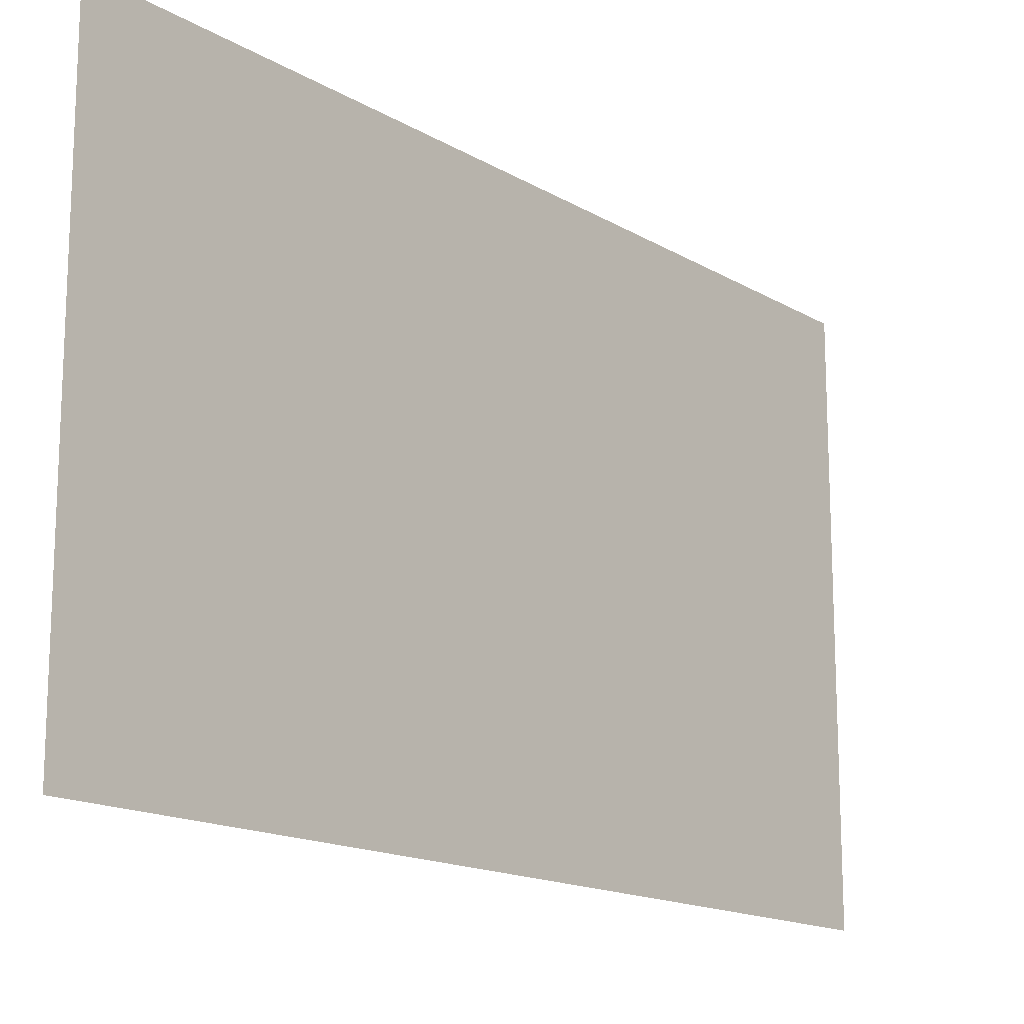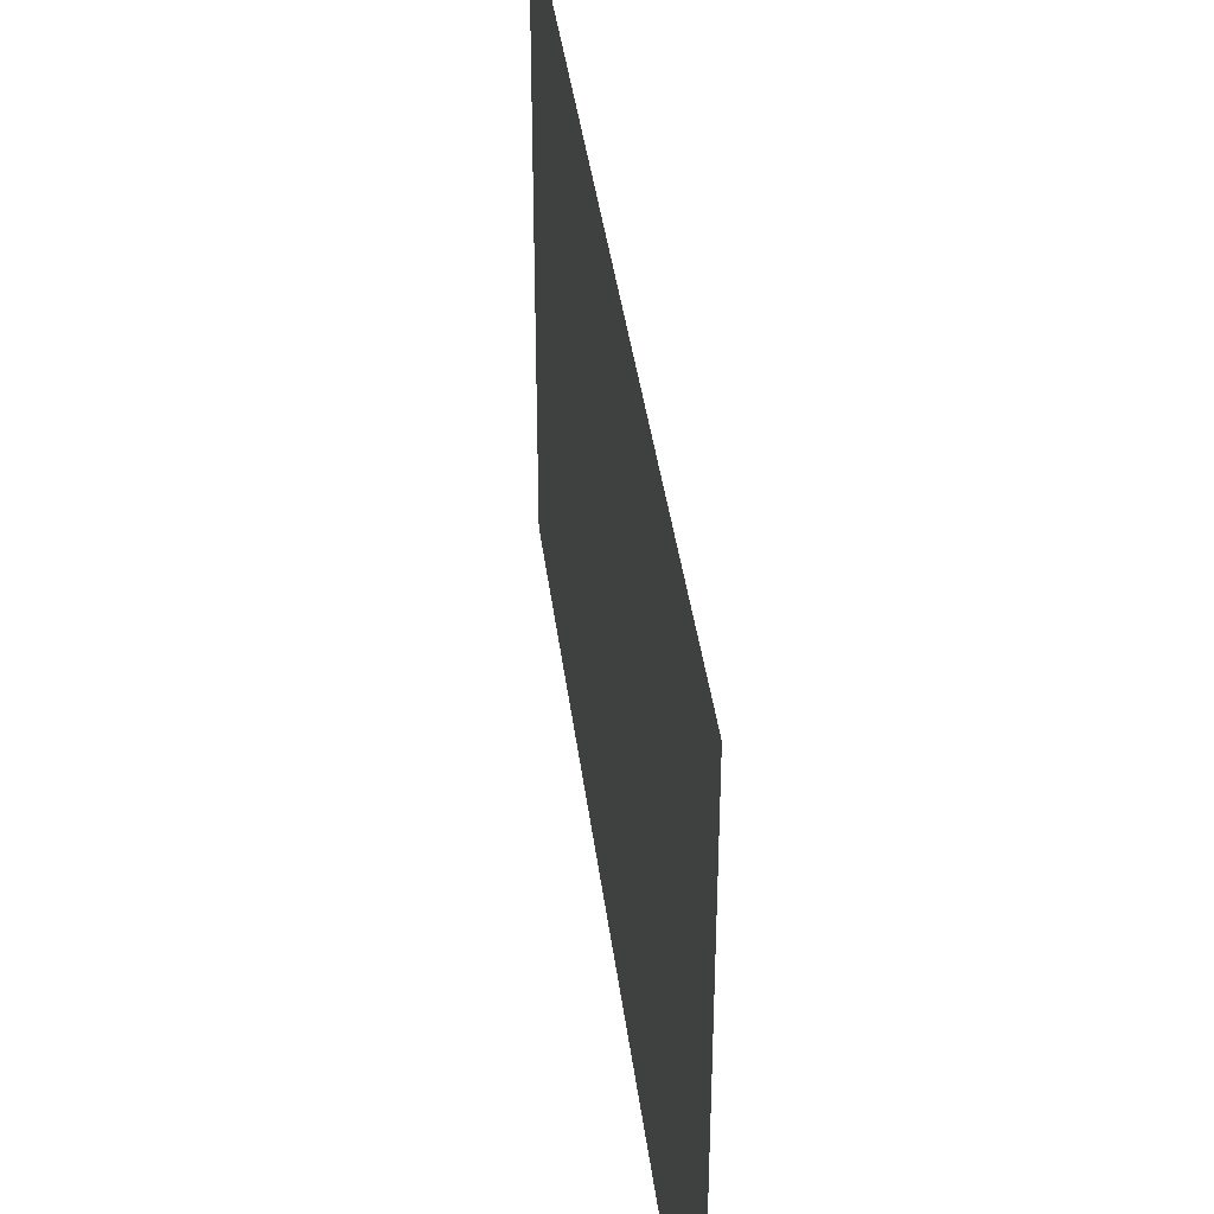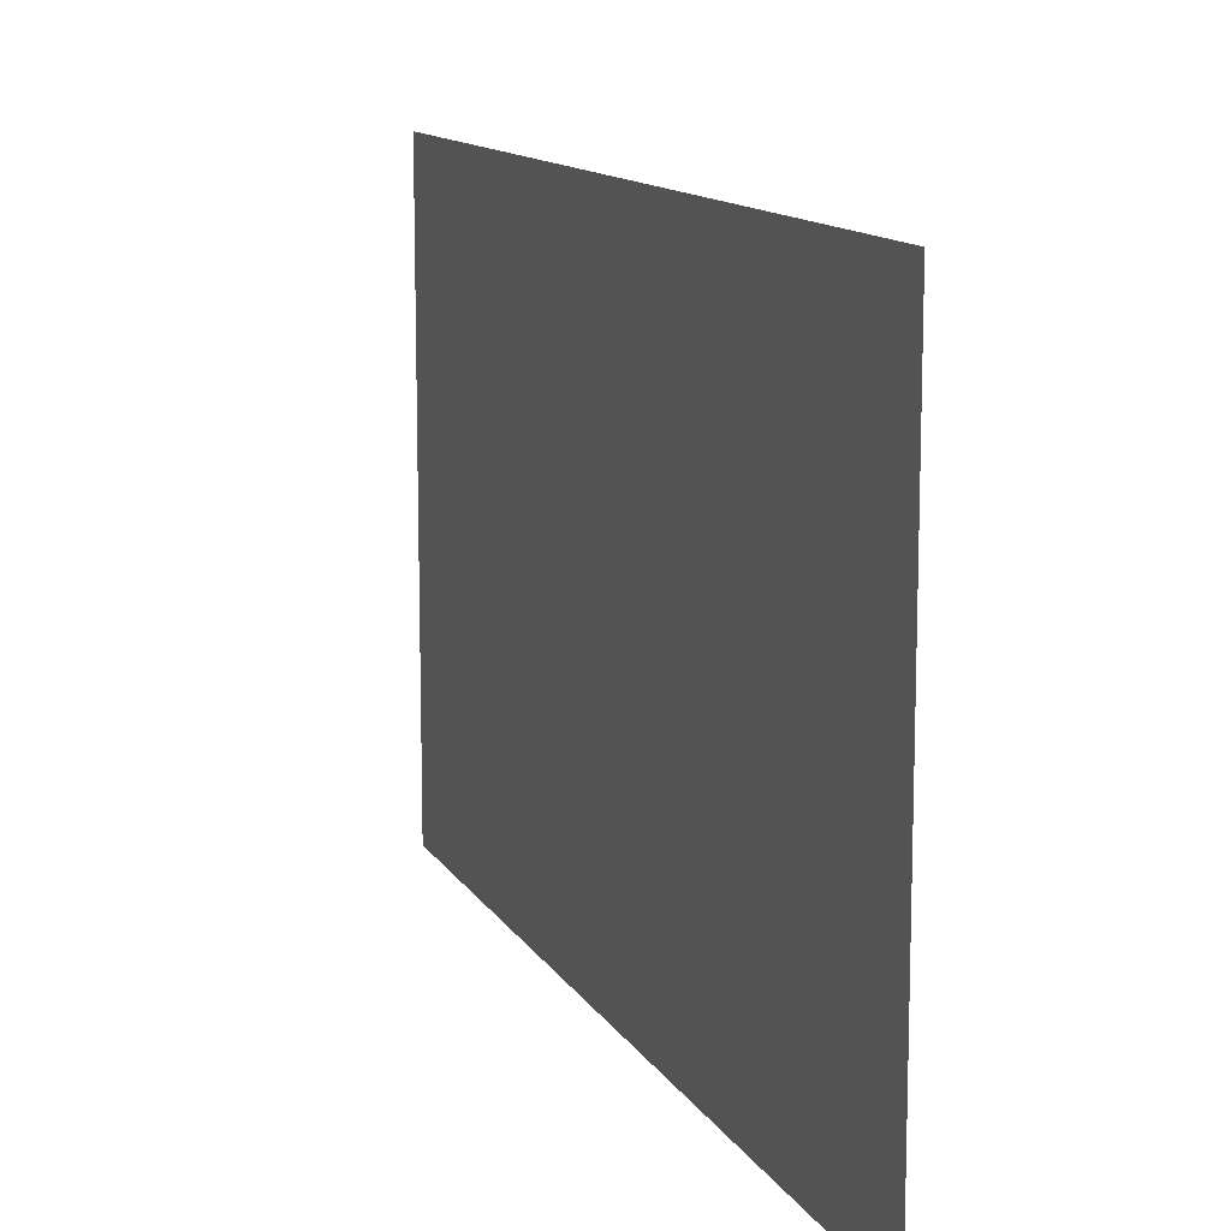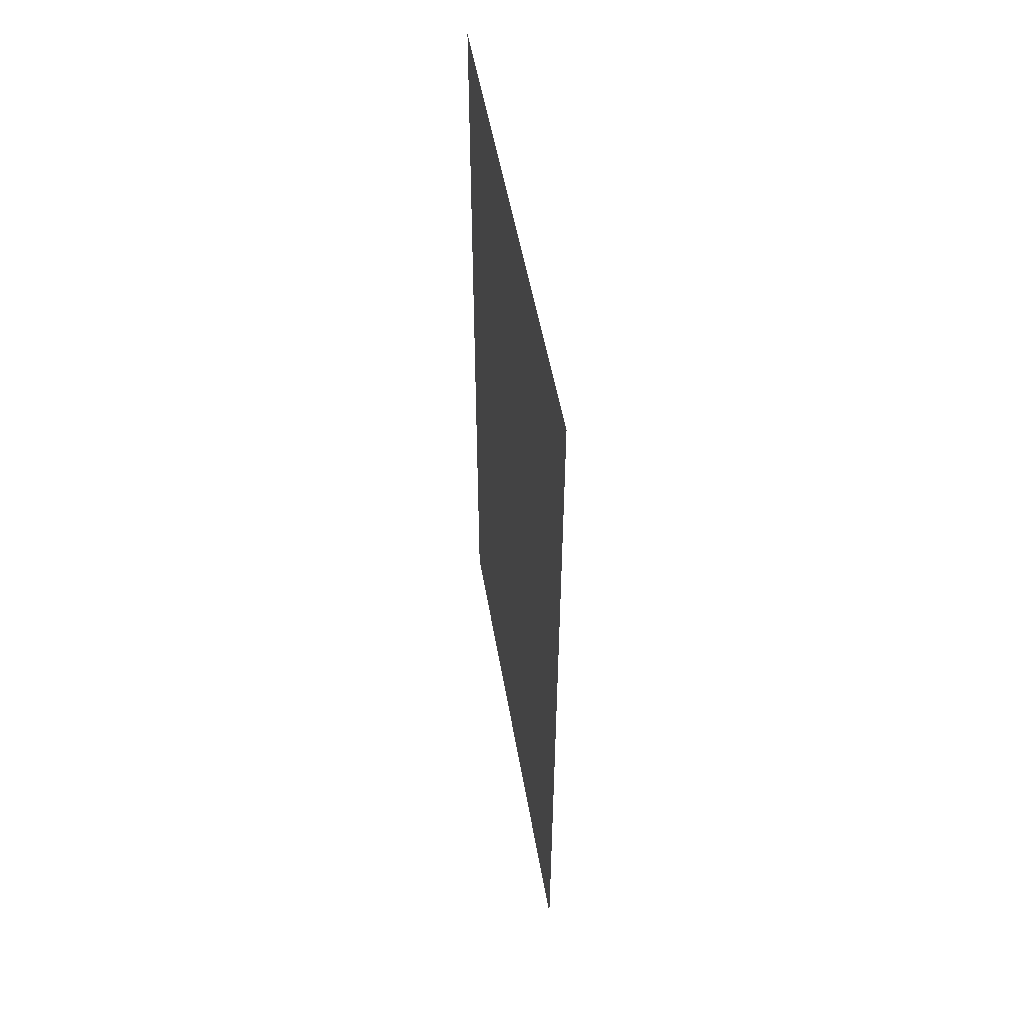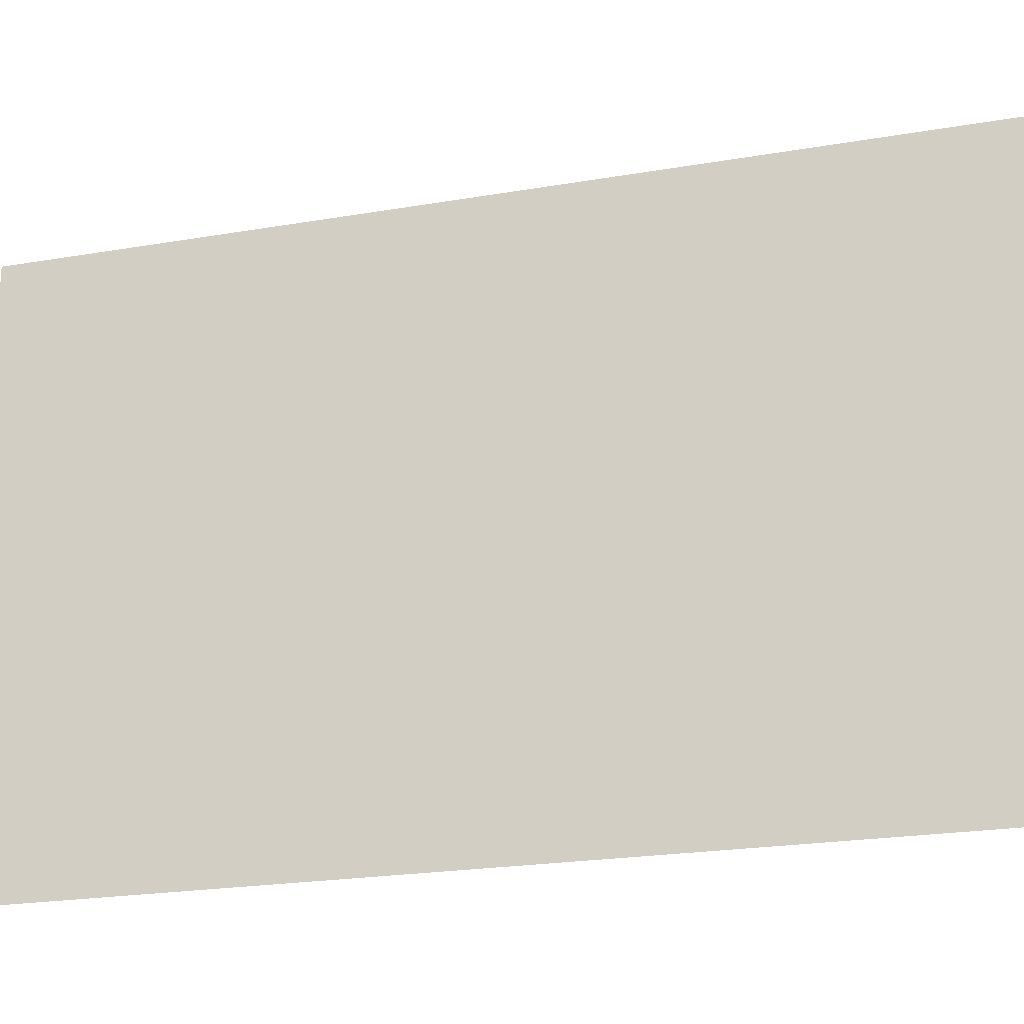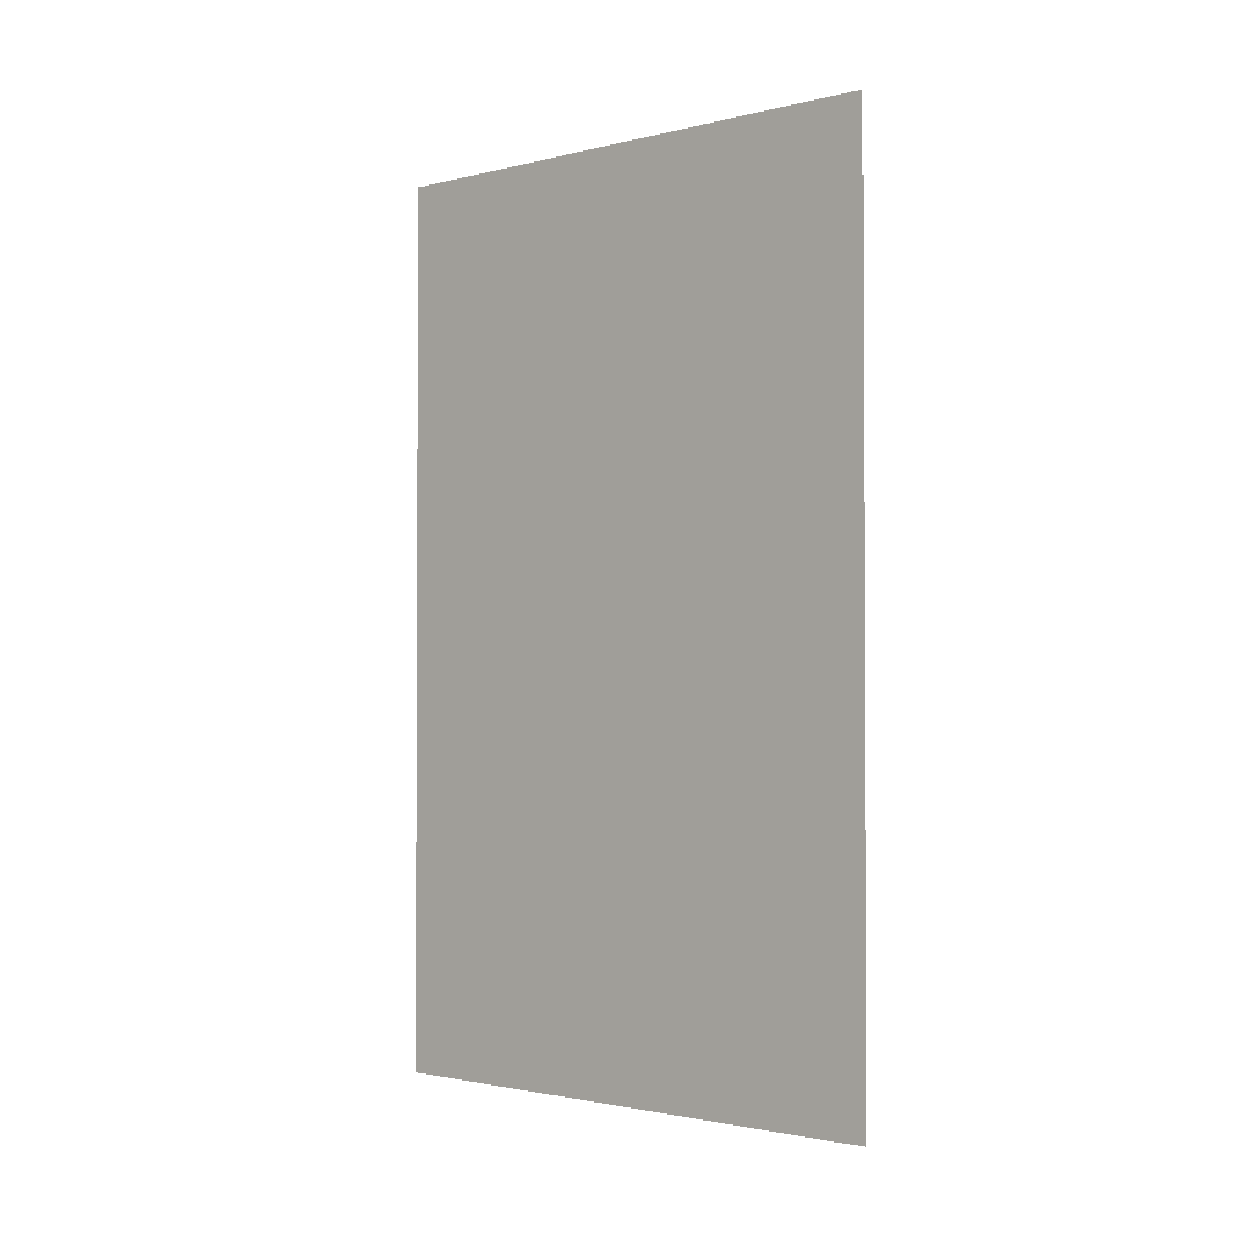
<metadata>
{"format":"obj","ext":"obj","renderer":"f3d","projection":"perspective","resolution":1024,"background":"white","views":[{"elev":-15.6,"azim":39.3,"up":"+Y"},{"elev":38.7,"azim":-7.0,"up":"+Y"},{"elev":12.3,"azim":160.5,"up":"+Y"},{"elev":51.3,"azim":170.4,"up":"+Z"},{"elev":-21.9,"azim":-73.1,"up":"+Y"},{"elev":-1.9,"azim":131.3,"up":"+Z"}]}
</metadata>
<code>
v -2.318 1.062 -0.2058
v -2.318 1.201 -0.2058
v -2.318 1.062 0.022
v -2.318 1.201 0.022
f 1 2 4 3

</code>
